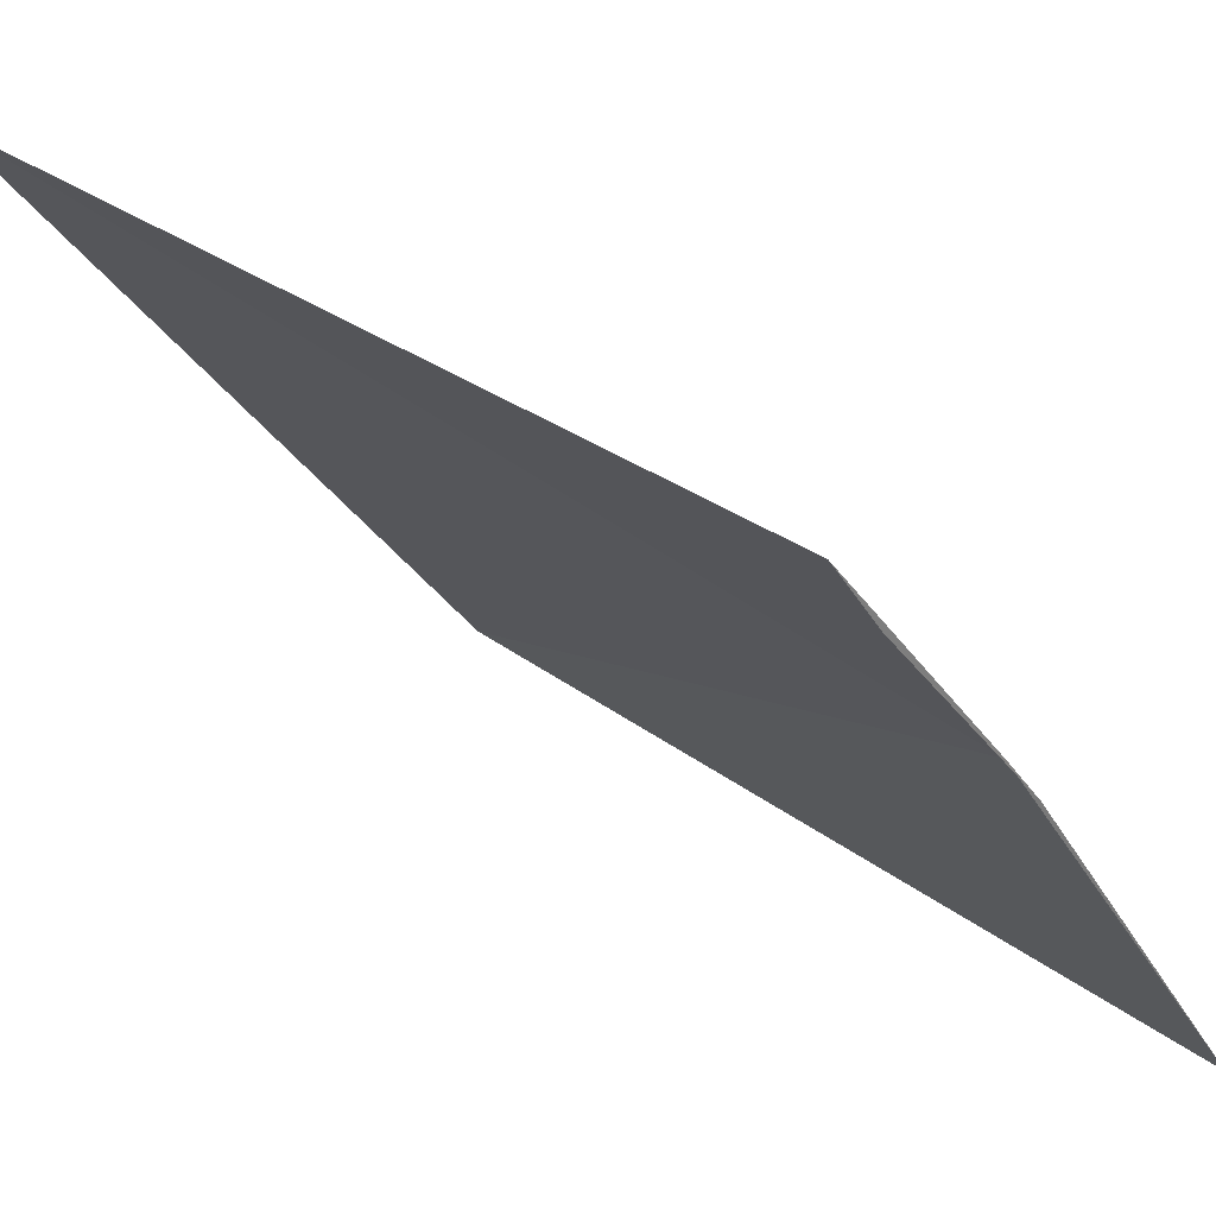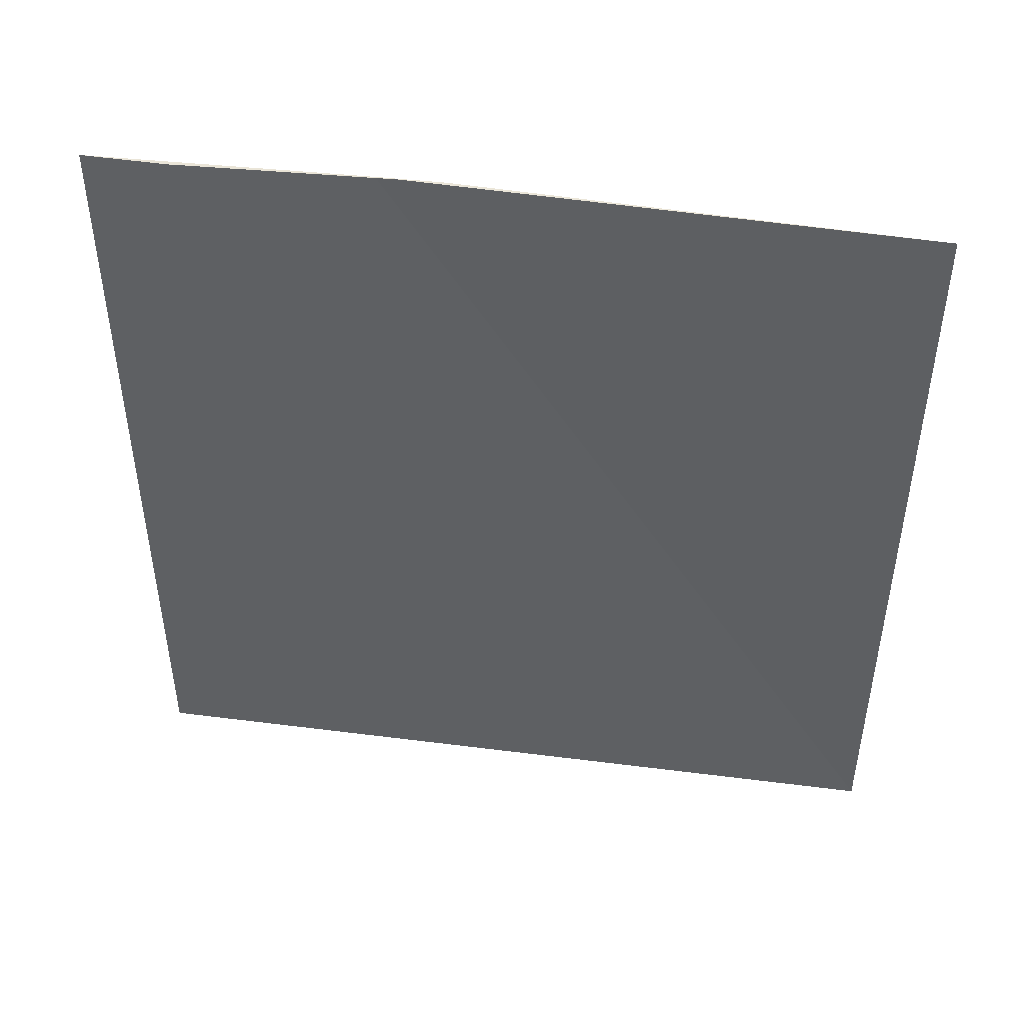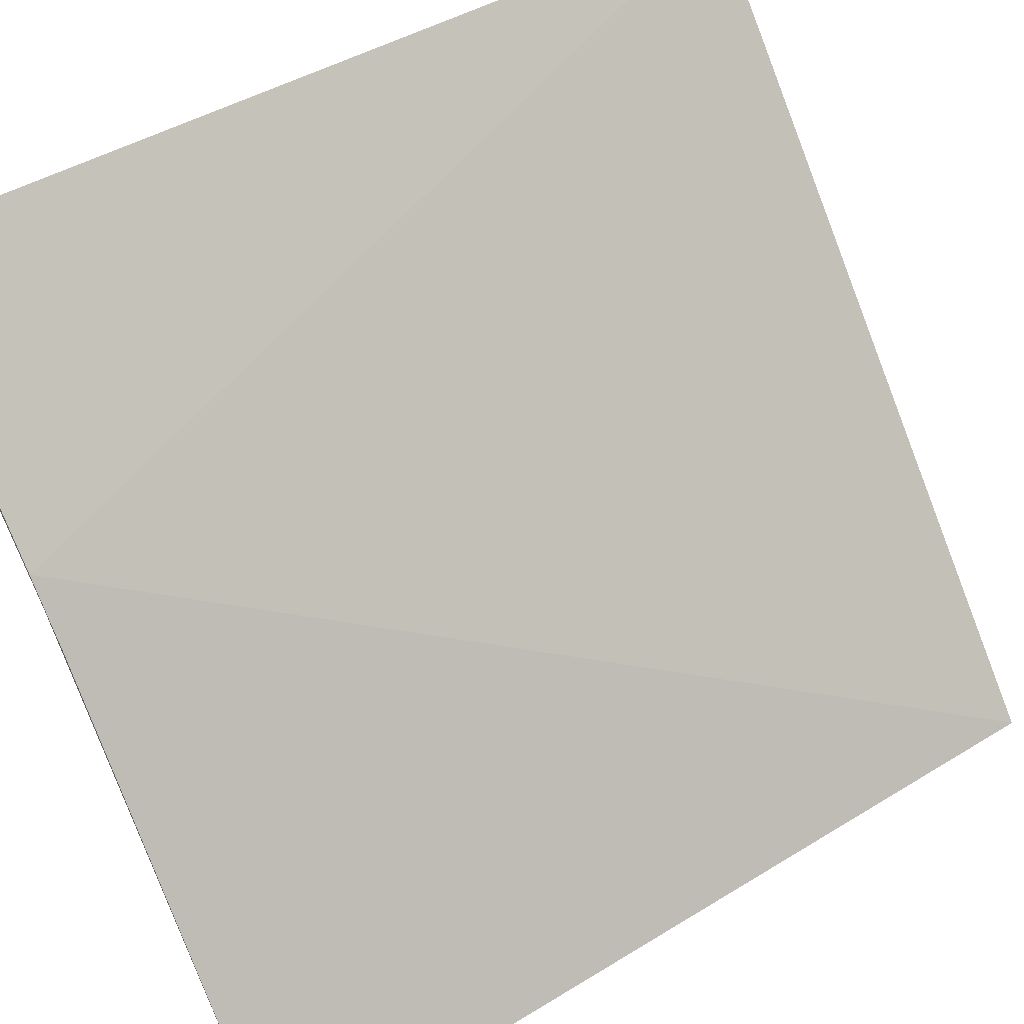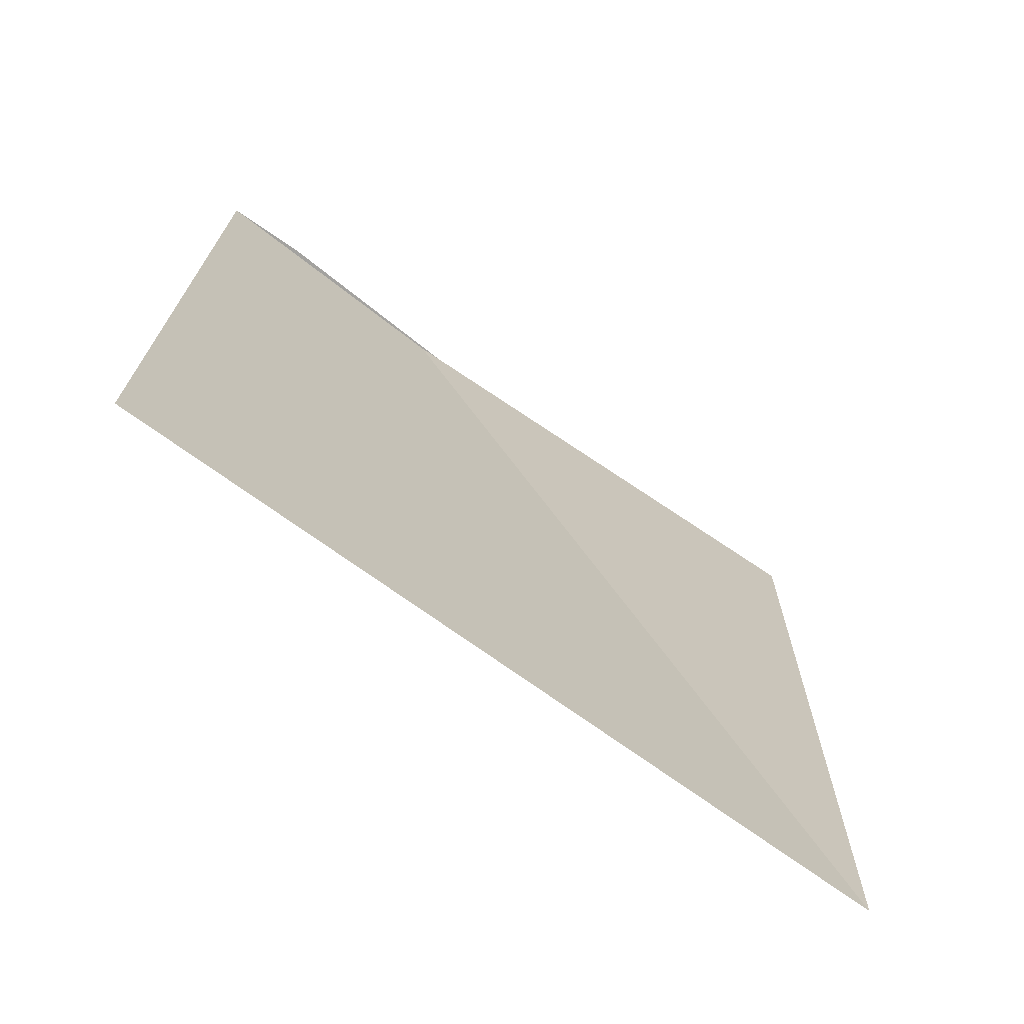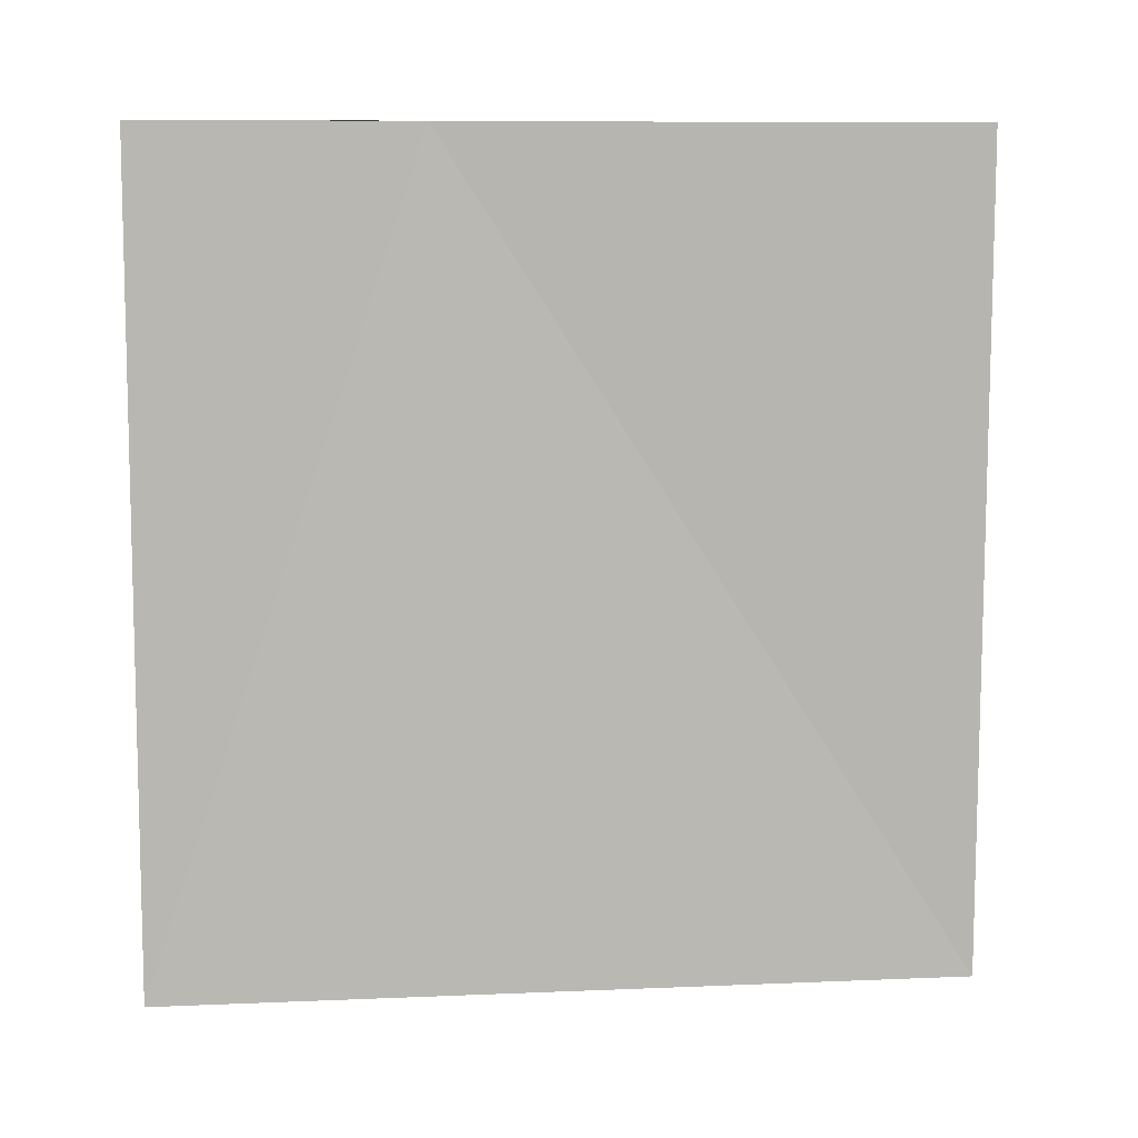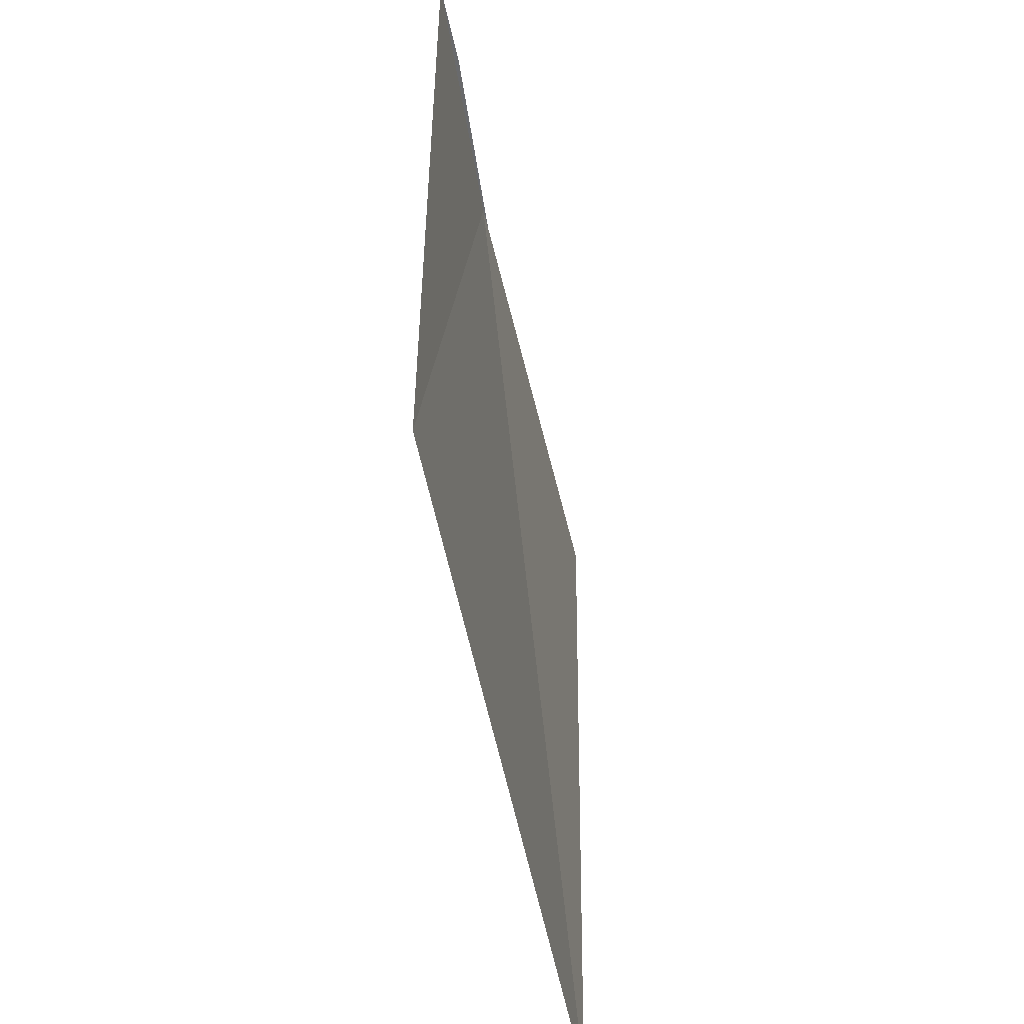
<metadata>
{"format":"obj","ext":"obj","renderer":"f3d","projection":"perspective","resolution":1024,"background":"white","views":[{"elev":32.2,"azim":-44.7,"up":"+Y"},{"elev":46.3,"azim":-44.4,"up":"+Z"},{"elev":41.8,"azim":53.0,"up":"+Y"},{"elev":-71.0,"azim":-89.0,"up":"+Z"},{"elev":8.5,"azim":-59.0,"up":"+Z"},{"elev":-52.5,"azim":-132.1,"up":"+Z"}]}
</metadata>
<code>
v 6.047 4.713 33.73
v 5.91 4.885 33.73
v 5.949 4.83 33.73
v 6.08 4.672 33.73
v 6.288 4.371 33.73
v 6.296 4.376 33.07
v 5.91 4.885 33.07
f 1 4 3
f 1 5 4
f 1 2 7
f 1 3 2
f 1 7 6
f 1 6 5

</code>
